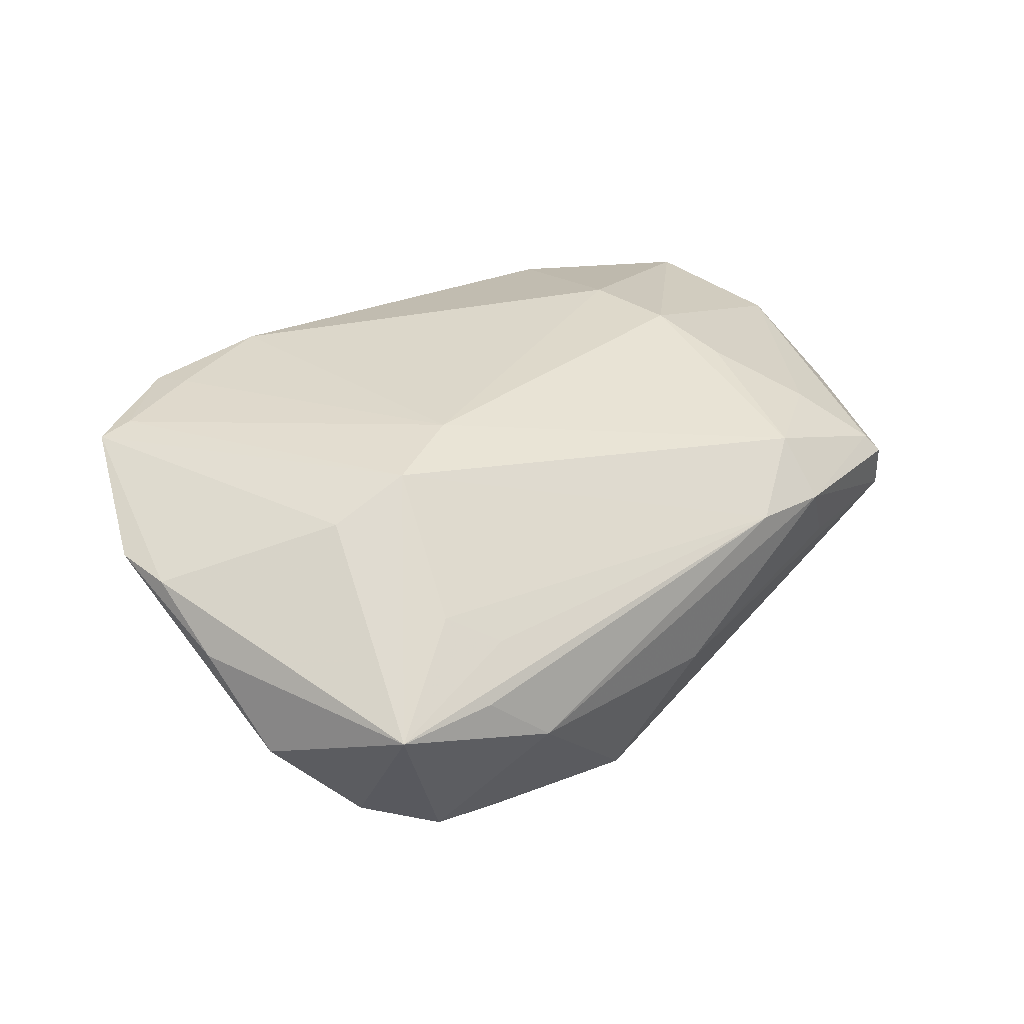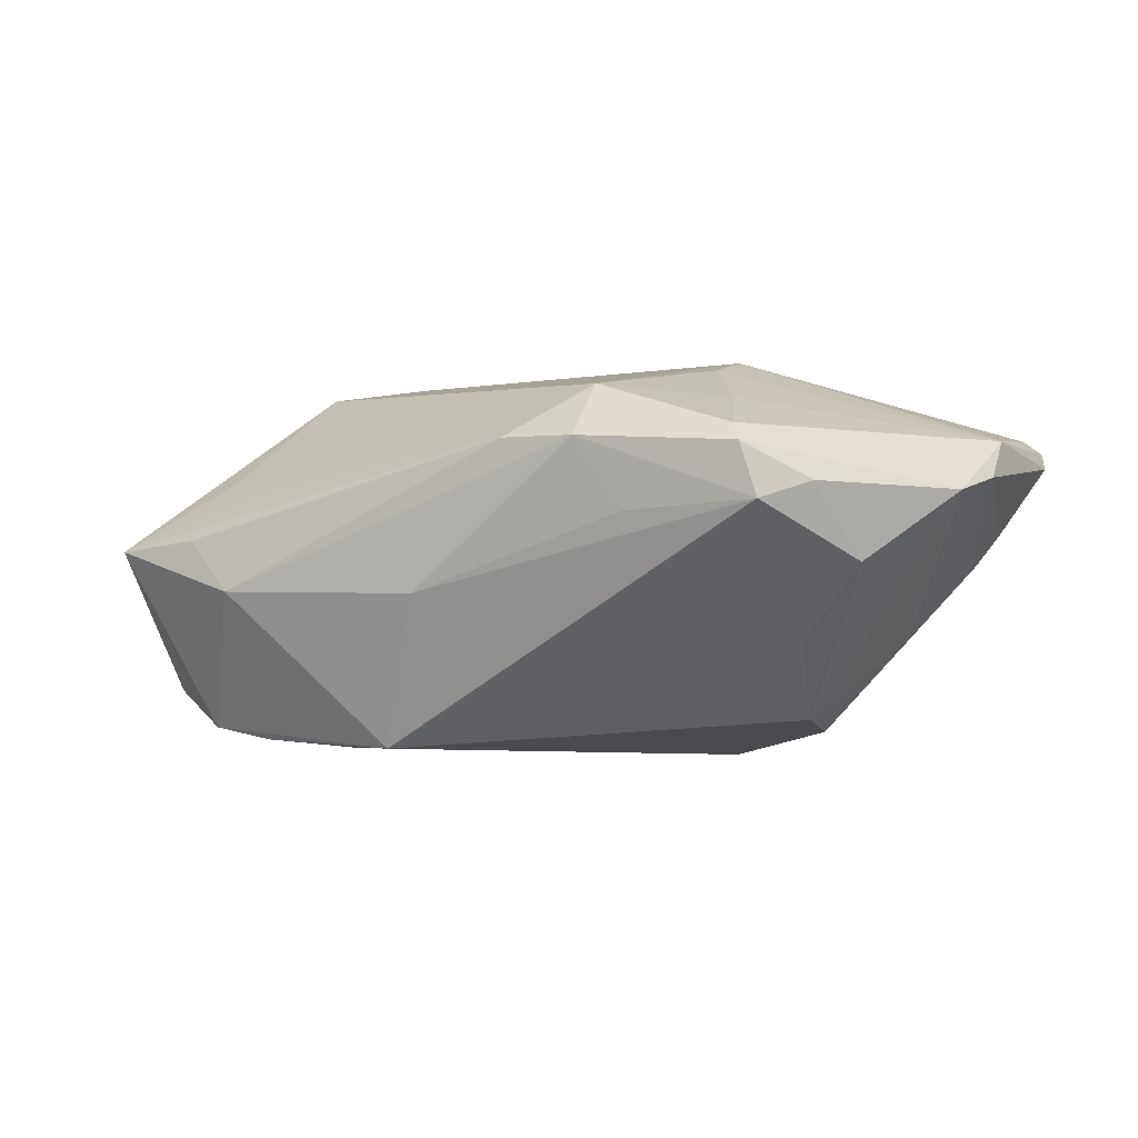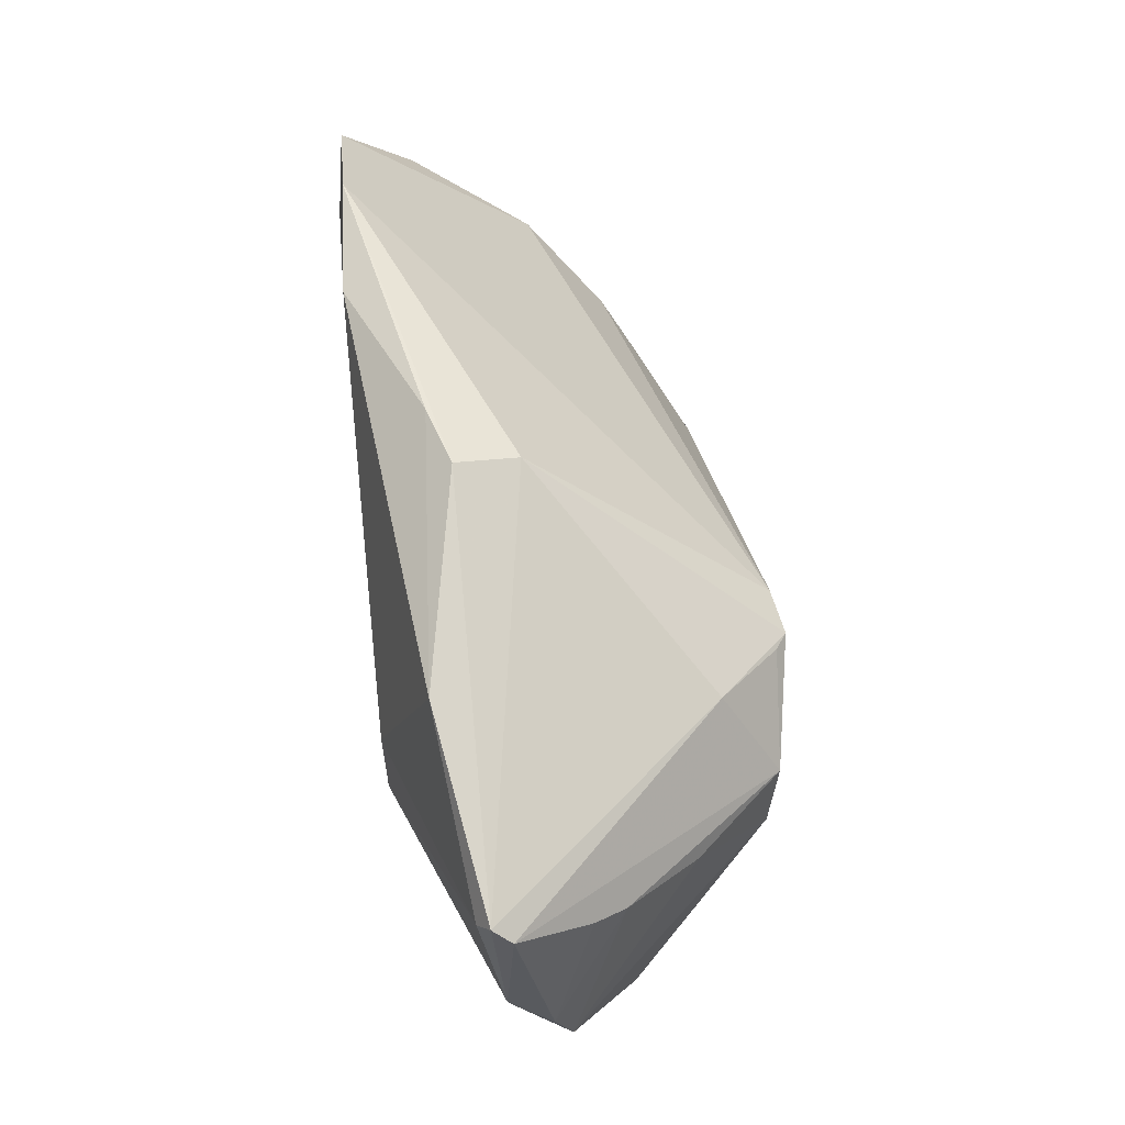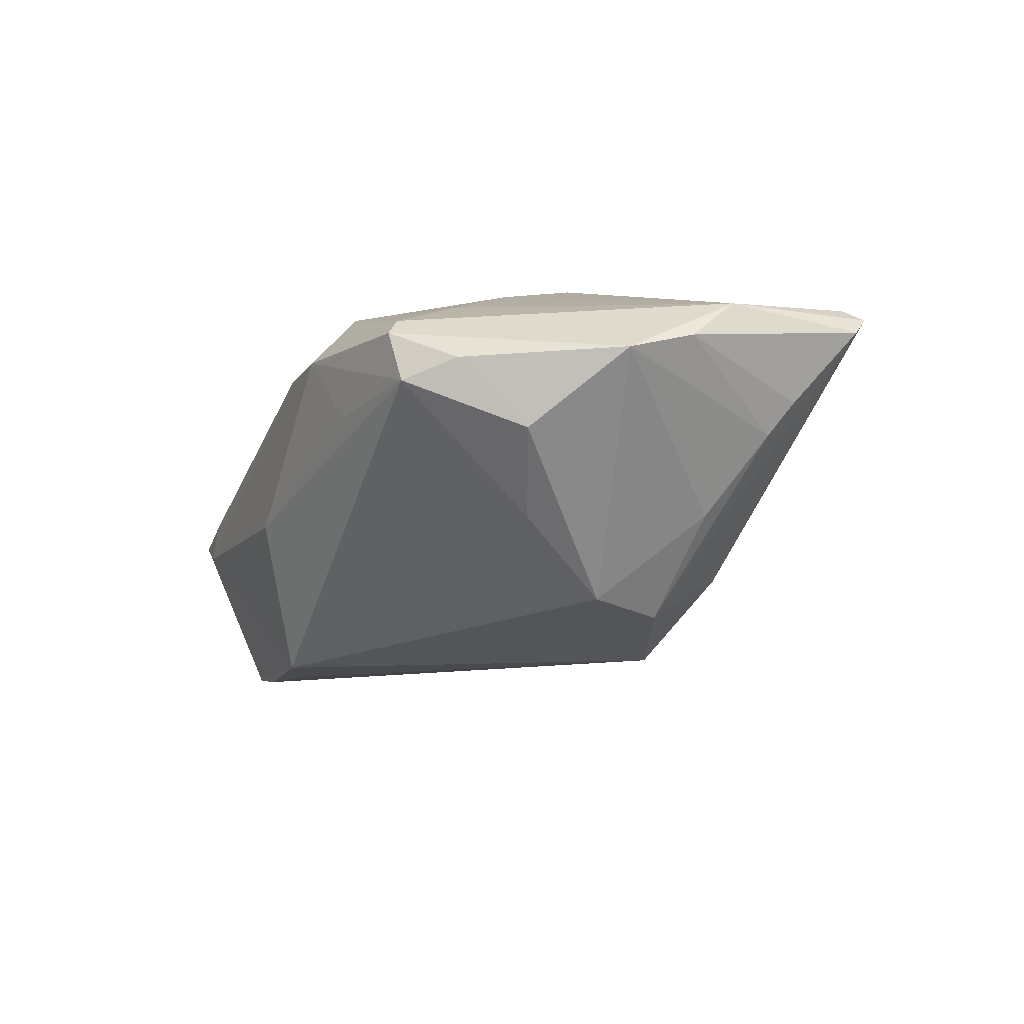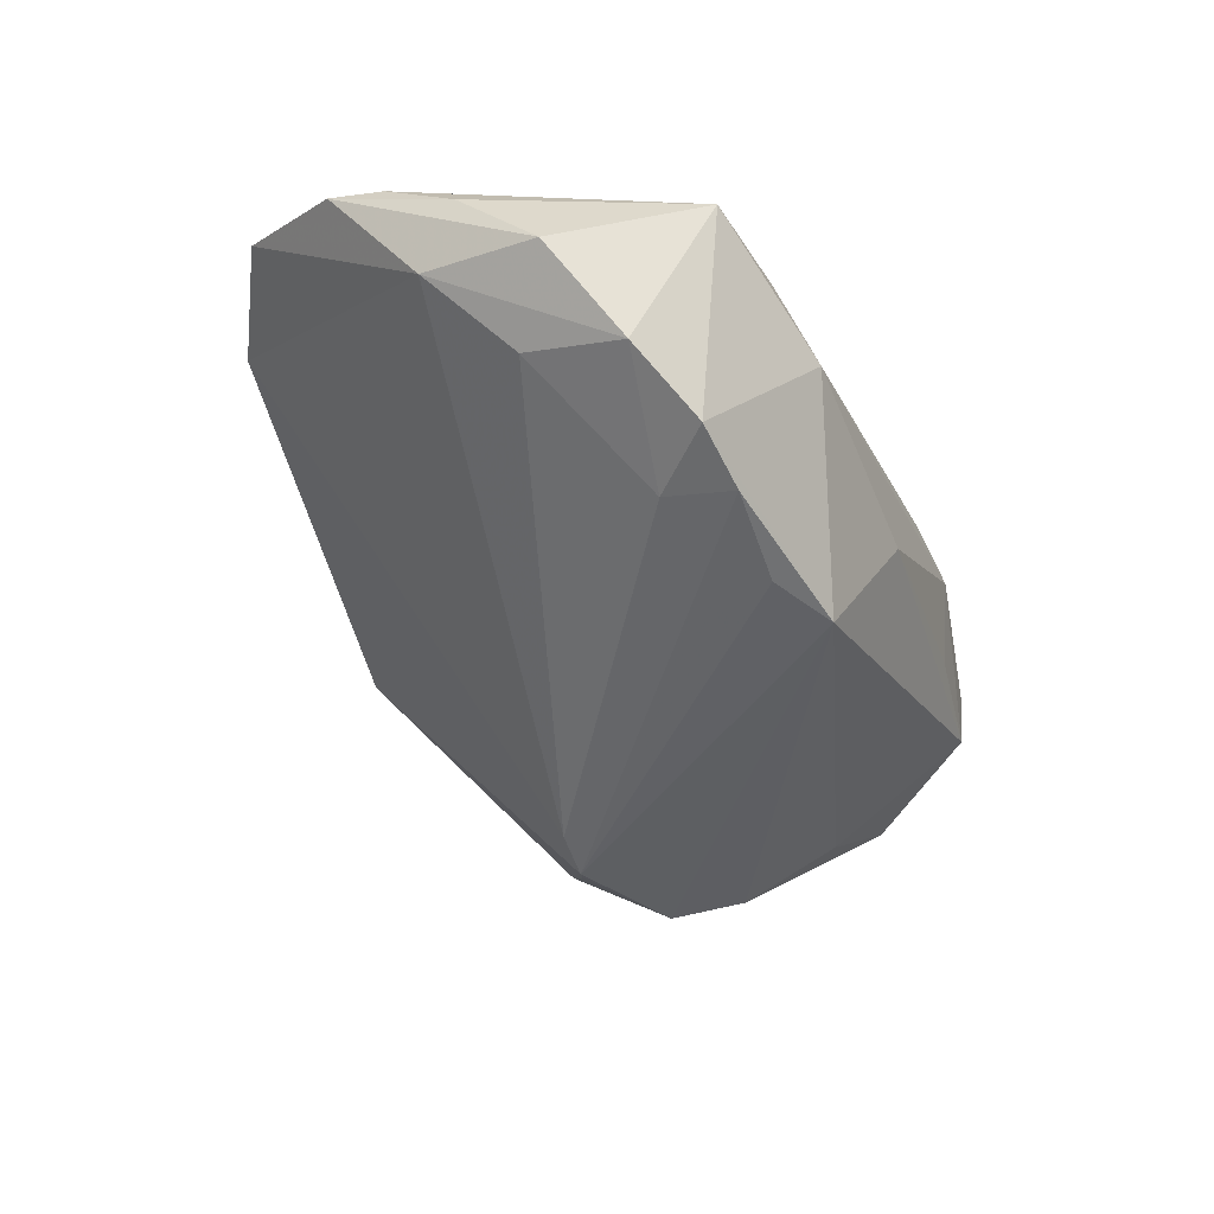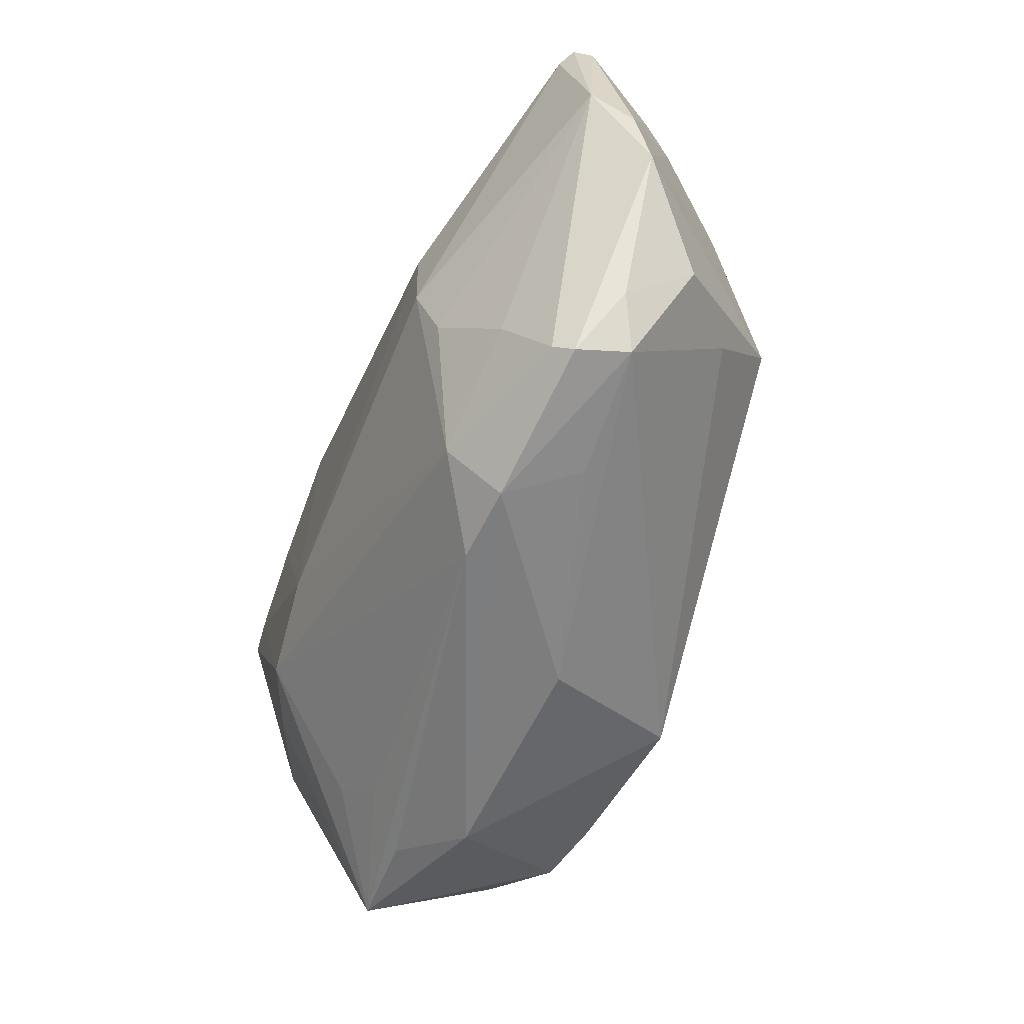
<metadata>
{"format":"obj","ext":"obj","renderer":"f3d","projection":"perspective","resolution":1024,"background":"white","views":[{"elev":31.8,"azim":-41.4,"up":"+Z"},{"elev":-5.7,"azim":30.5,"up":"+Z"},{"elev":61.6,"azim":83.2,"up":"+Y"},{"elev":-14.7,"azim":67.4,"up":"+Z"},{"elev":-48.4,"azim":-66.4,"up":"+Z"},{"elev":-59.2,"azim":67.5,"up":"+Y"}]}
</metadata>
<code>
v -0.04917 -0.02003 -0.01949
v 0.01198 -0.03535 0.008651
v -0.01738 -0.02403 -0.02763
v -0.0009318 -0.03515 -0.009341
v 0.05855 -0.005683 0.002713
v -0.03858 0.03248 0.02095
v 0.003925 0.03983 0.002374
v -0.02034 -0.003932 0.02223
v 0.02619 0.0004397 0.02223
v -0.04895 -0.006812 -0.01442
v 0.01817 0.01555 -0.02832
v -0.03693 -0.02401 0.008041
v 0.005269 0.04244 0.01042
v 0.02546 0.01321 0.02223
v -0.02931 -0.03569 -0.007903
v 0.0497 -0.01574 -0.006441
v 0.02206 -0.03569 0.00811
v 0.04314 -0.03019 -0.0001087
v 0.02056 0.01622 -0.02675
v -0.06219 0.01273 0.01078
v -0.04177 -0.007473 0.01658
v 0.04756 -0.02432 0.002362
v -0.06061 -0.003645 0.002321
v 0.03598 -8.305e-05 -0.0243
v -0.002772 0.04165 0.01279
v 0.05399 0.02008 -0.0001034
v 0.05845 0.008943 0.01051
v -0.05531 0.02798 0.01988
v -0.02346 0.03741 0.02122
v 0.05792 0.02758 0.00933
v -0.06106 0.005665 0.009502
v 0.04454 0.01168 -0.01389
v 0.03999 -0.02982 0.008926
v -0.03178 -0.01628 -0.025
v -0.0506 0.02837 0.0204
v 0.04016 -0.01177 -0.01531
v 0.03558 -0.02024 0.01365
v -0.0303 -0.02505 -0.02647
v 0.05171 0.01738 -0.004211
v -0.03179 -0.02912 0.004773
v 0.03366 0.009452 -0.02557
v 0.02726 -0.03282 -0.0007884
v 0.02789 -0.009731 0.01943
v 0.05681 0.02965 0.01169
v -0.03716 -0.03311 -0.0006877
v -0.05857 -0.01352 -0.008784
v 0.02171 -0.02946 0.01521
v -0.03178 -0.009106 0.02097
v -0.008978 -0.02829 -0.02792
v 0.02853 0.02128 -0.0185
v 0.05518 0.02728 0.01321
v 0.04146 -0.03144 0.006573
v 0.01196 0.0151 -0.0274
v -0.05019 -0.03144 -0.001301
v -0.04008 0.03715 0.02011
v -0.05722 0.002183 -0.004691
v -0.03935 -0.02448 -0.02477
v 0.03171 0.03653 0.01578
v 0.05949 0.00263 0.005082
f 39 41 30
f 27 51 9
f 46 54 23
f 54 31 23
f 28 56 20
f 20 31 28
f 20 23 31
f 20 56 46
f 46 23 20
f 54 12 48
f 12 2 48
f 27 52 5
f 55 56 28
f 13 7 55
f 58 51 44
f 13 58 44
f 44 27 30
f 51 27 44
f 44 7 13
f 9 51 14
f 14 51 58
f 58 29 14
f 30 41 50
f 7 44 50
f 50 44 30
f 43 27 9
f 37 27 43
f 33 27 37
f 33 52 27
f 17 52 33
f 40 12 54
f 54 2 40
f 40 2 12
f 28 31 21
f 21 48 28
f 21 31 54
f 54 48 21
f 41 39 32
f 39 5 32
f 16 5 22
f 22 5 52
f 59 5 39
f 30 27 59
f 27 5 59
f 24 49 41
f 41 32 24
f 24 5 16
f 24 32 5
f 18 52 17
f 16 22 18
f 18 22 52
f 17 2 15
f 28 48 35
f 35 55 28
f 9 14 8
f 8 14 29
f 8 35 48
f 25 58 13
f 25 29 58
f 13 55 25
f 25 55 29
f 26 39 30
f 30 59 26
f 26 59 39
f 53 34 10
f 53 10 56
f 56 55 53
f 53 55 7
f 10 34 1
f 46 56 1
f 56 10 1
f 1 54 46
f 49 18 4
f 17 15 4
f 4 15 49
f 49 24 36
f 36 18 49
f 36 24 16
f 16 18 36
f 45 2 54
f 54 15 45
f 45 15 2
f 6 8 29
f 35 8 6
f 29 55 6
f 55 35 6
f 37 43 47
f 47 8 48
f 47 43 9
f 9 8 47
f 47 33 37
f 47 48 2
f 17 33 47
f 47 2 17
f 7 50 11
f 11 53 7
f 41 49 11
f 49 3 11
f 34 53 11
f 57 1 34
f 49 15 57
f 57 15 54
f 54 1 57
f 42 18 17
f 17 4 42
f 42 4 18
f 19 50 41
f 41 11 19
f 19 11 50
f 38 57 34
f 34 11 38
f 38 11 3
f 38 3 49
f 49 57 38

</code>
